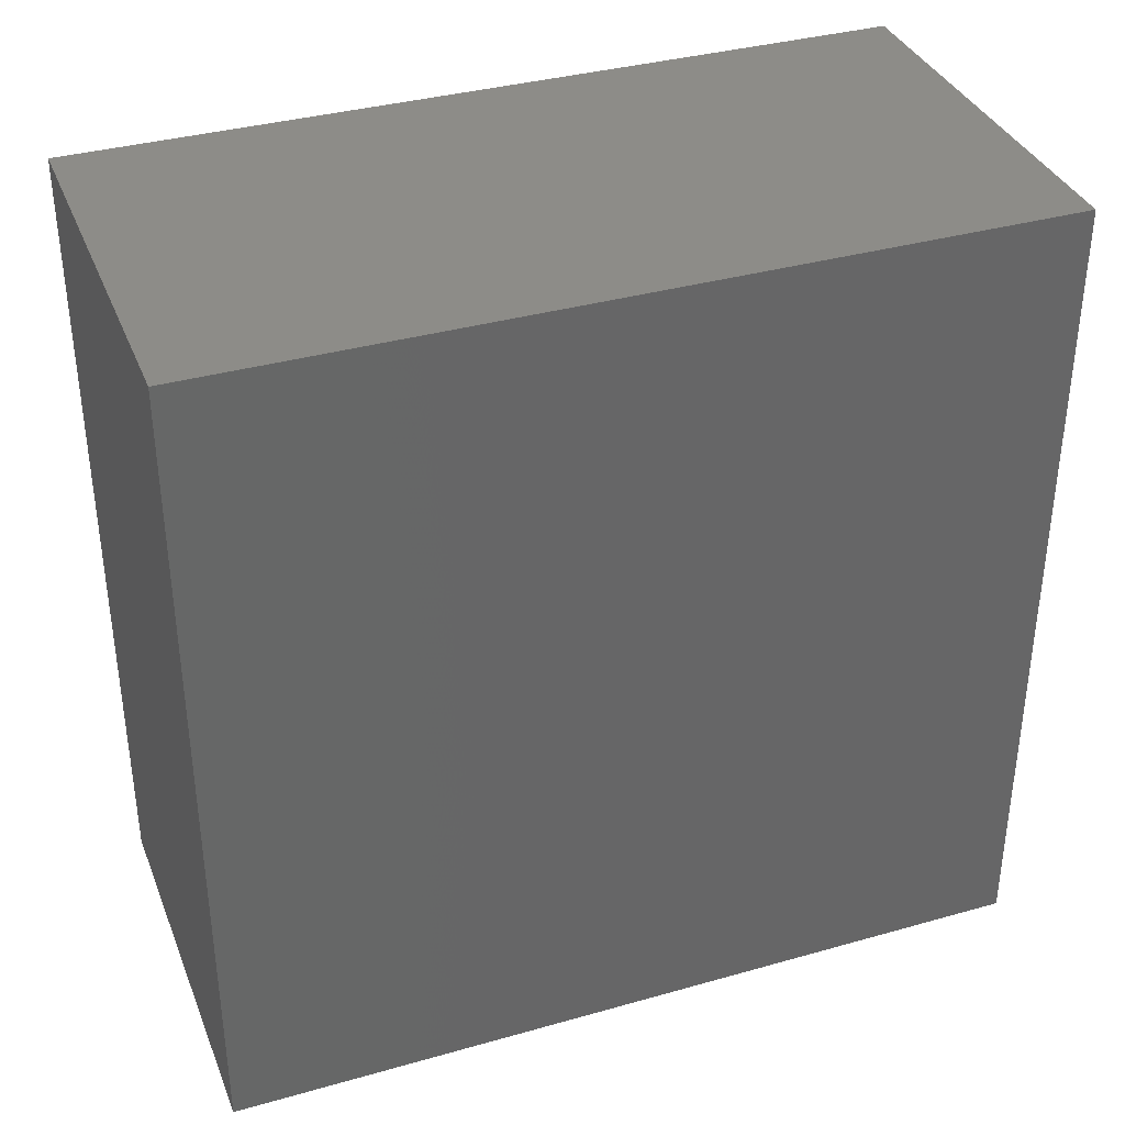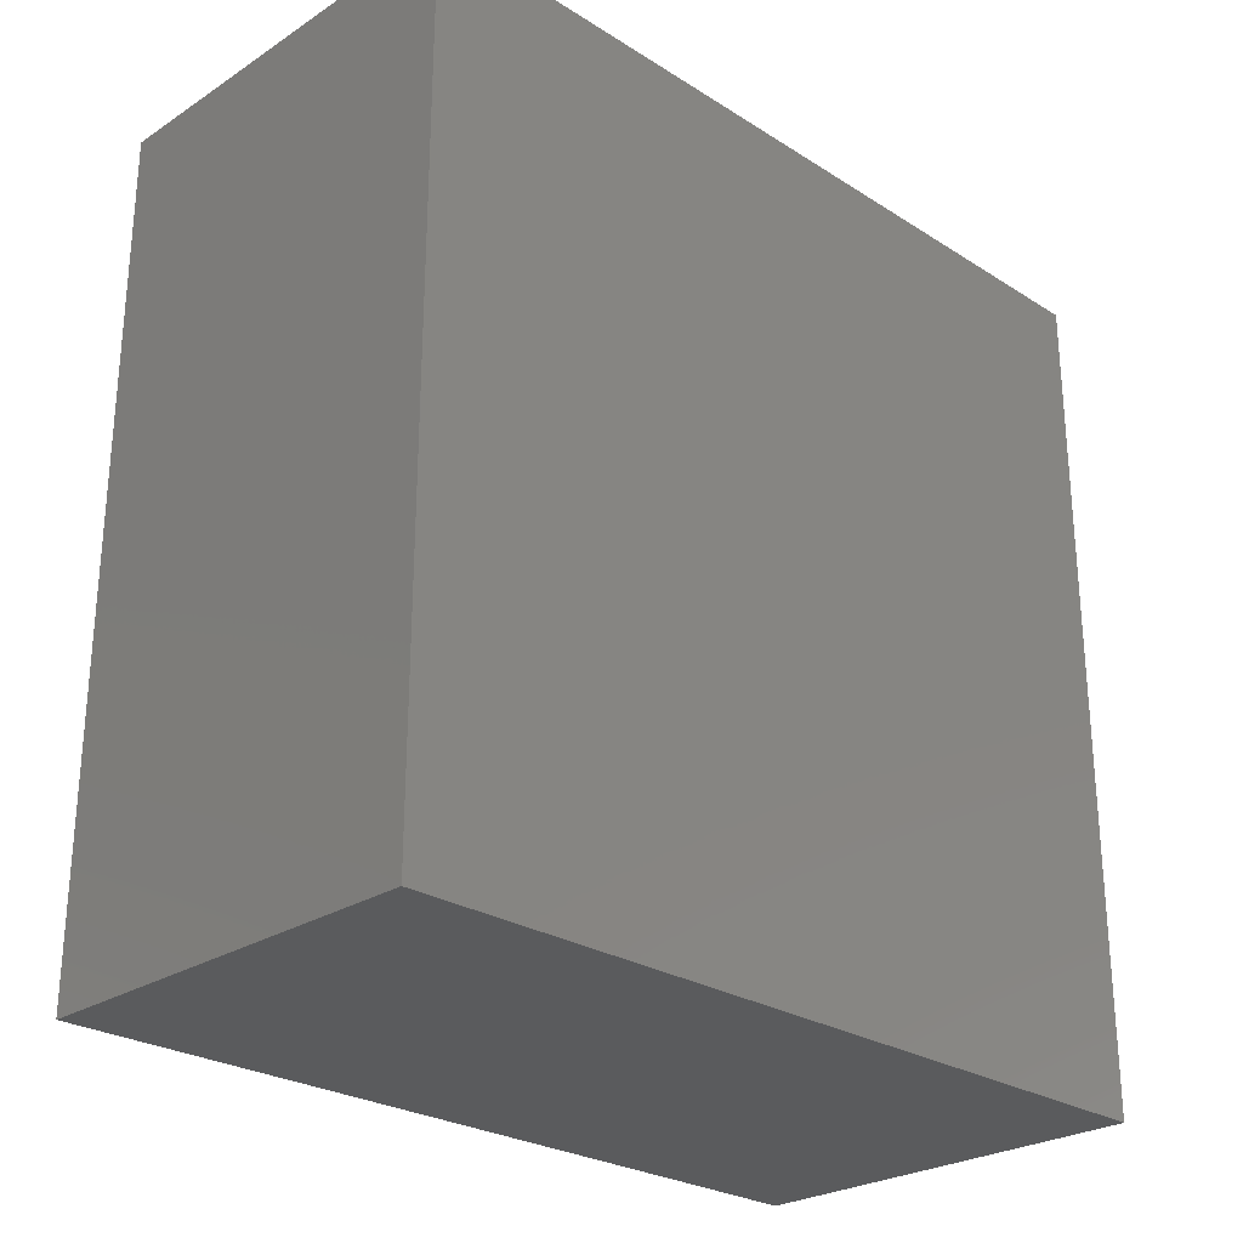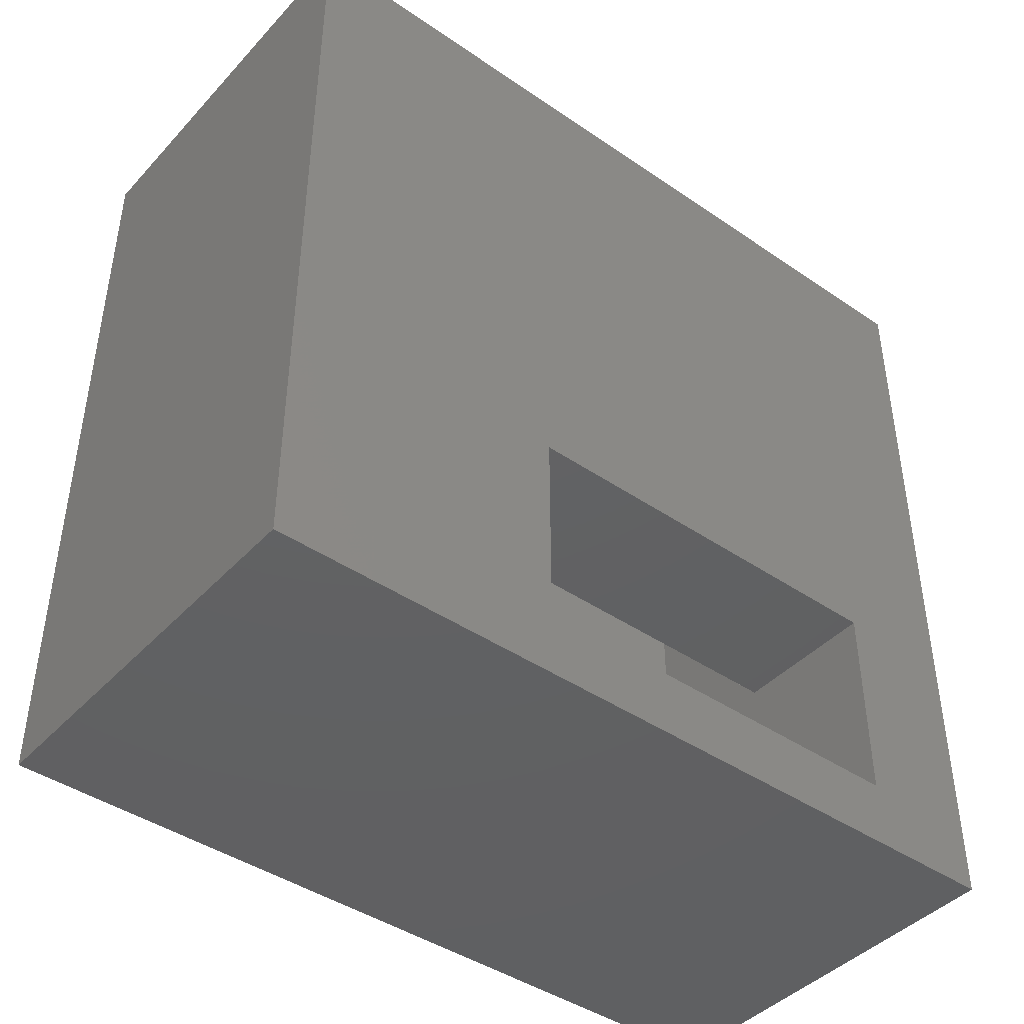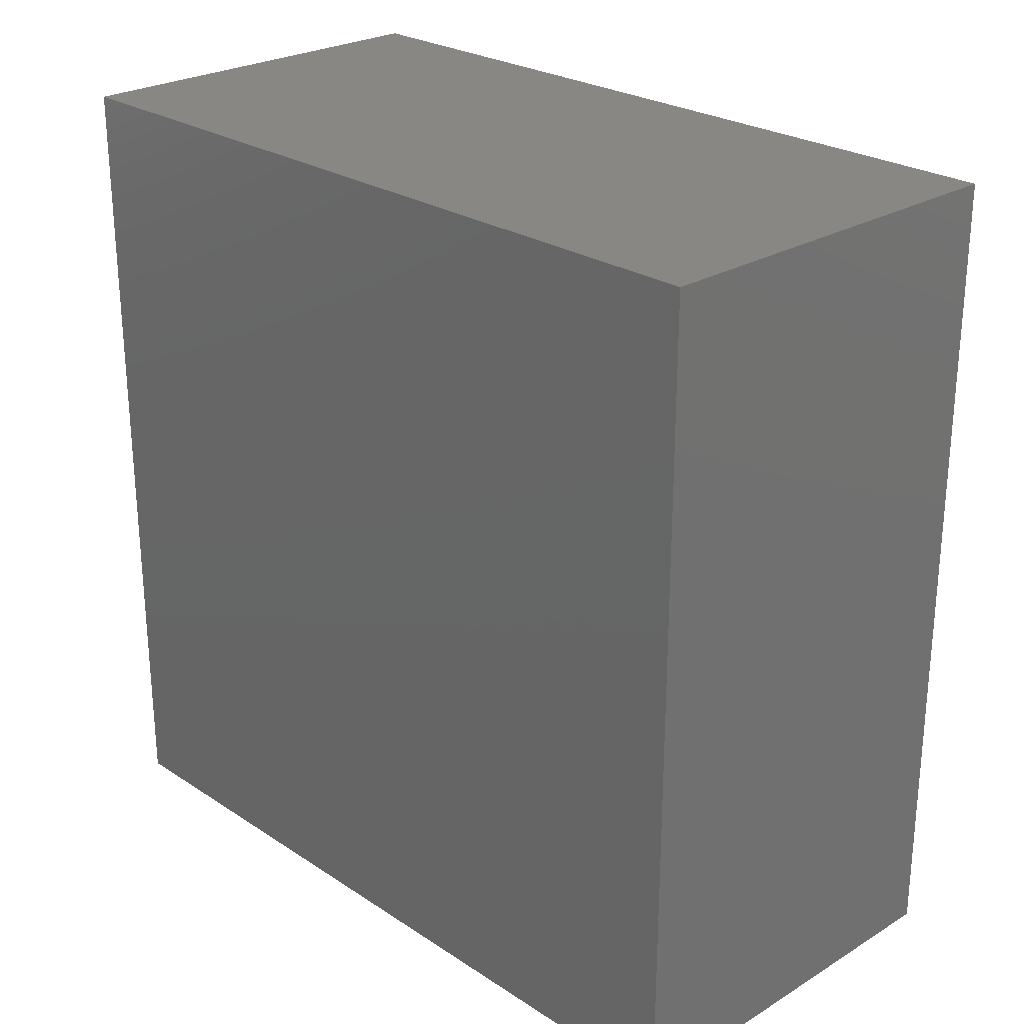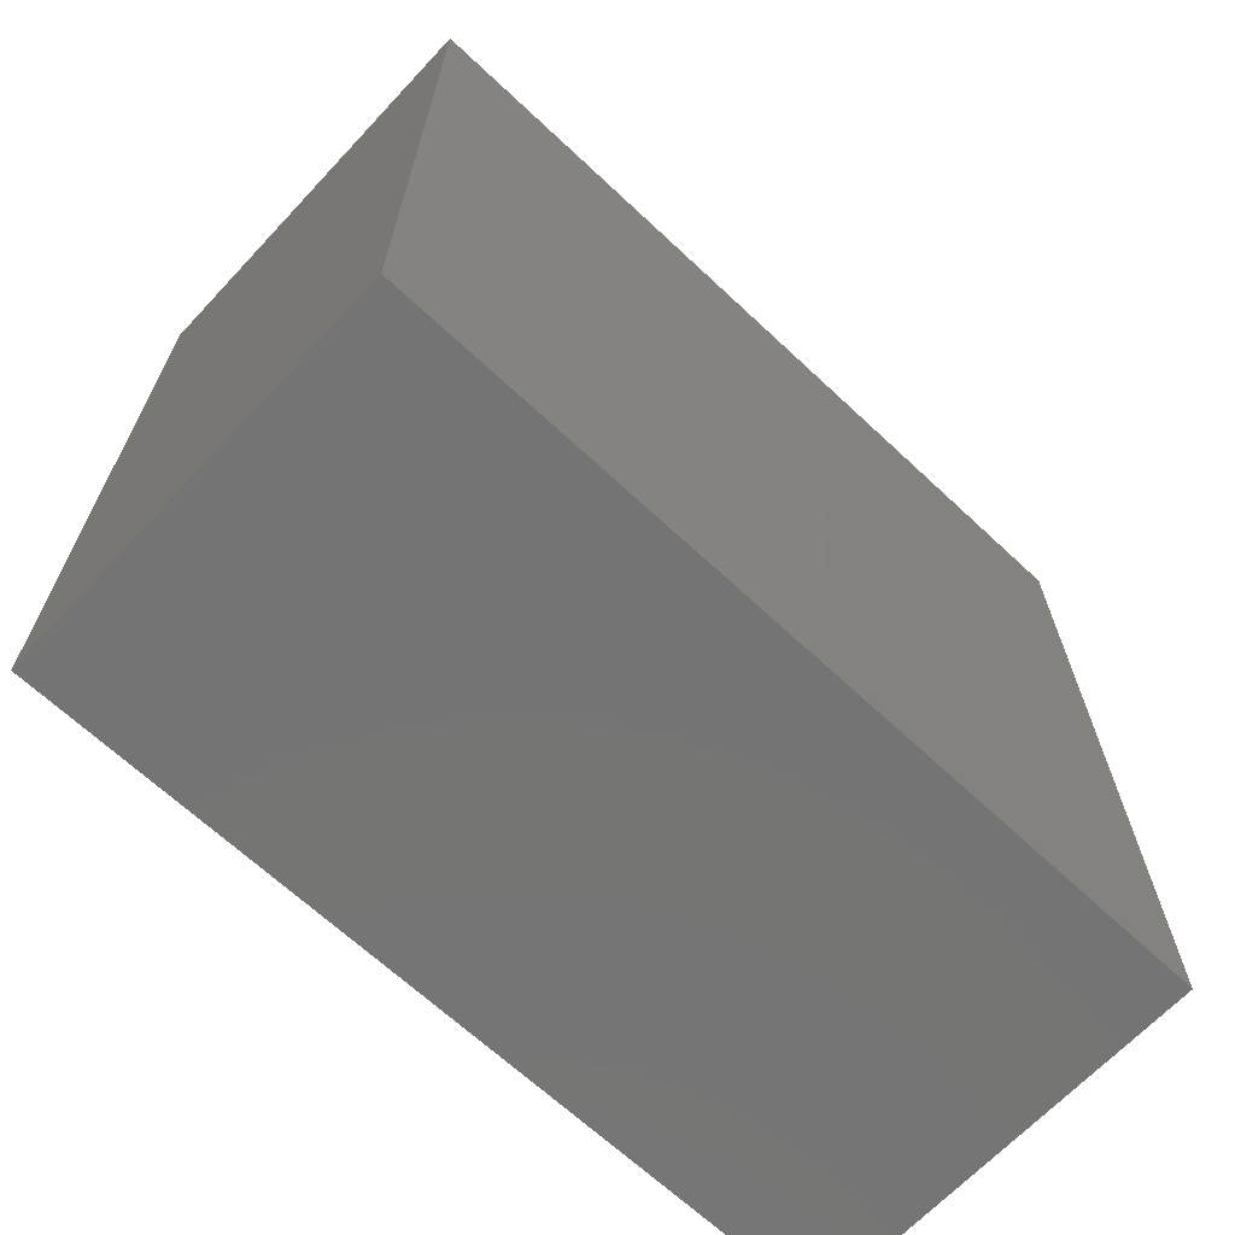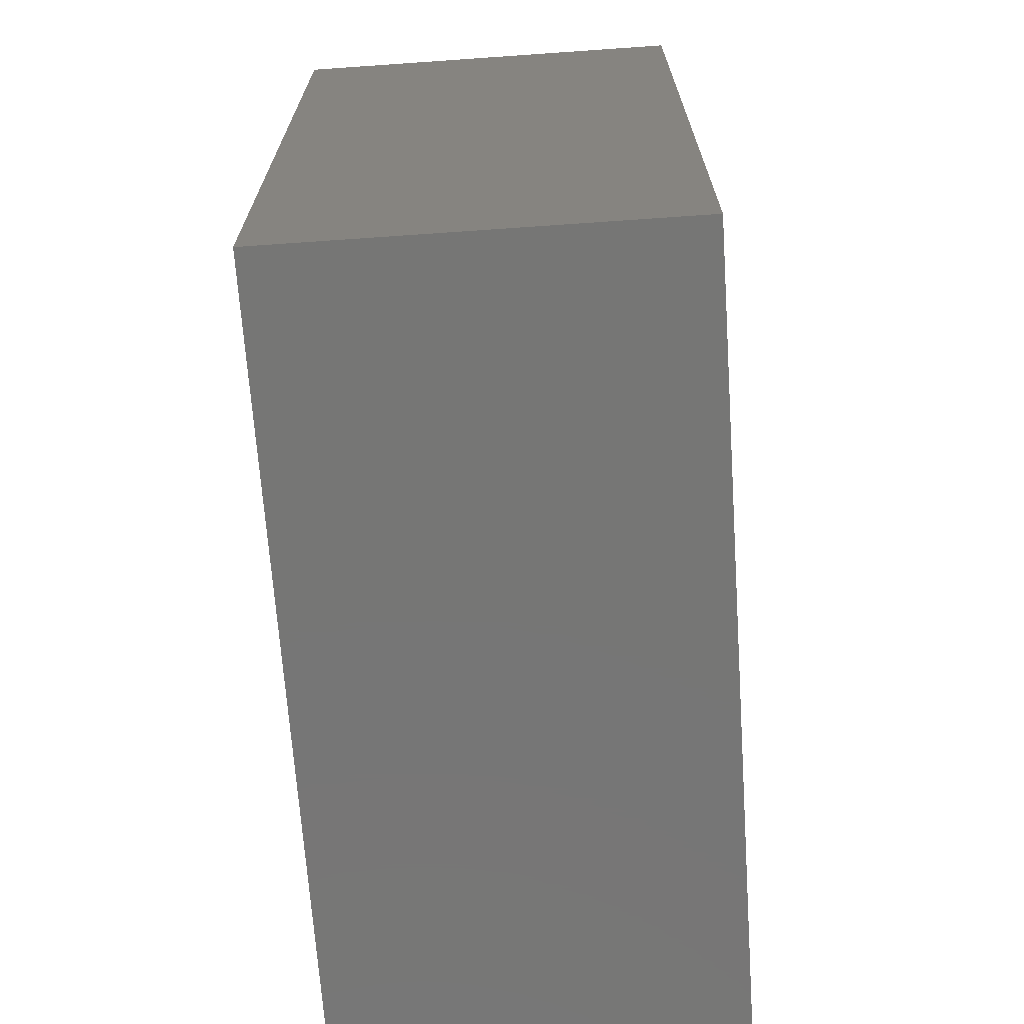
<metadata>
{"format":"stl","ext":"stl","renderer":"f3d","projection":"perspective","resolution":1024,"background":"white","views":[{"elev":36.1,"azim":-110.3,"up":"+Z"},{"elev":-26.3,"azim":-134.7,"up":"+Y"},{"elev":-43.1,"azim":51.0,"up":"+Z"},{"elev":25.6,"azim":-43.9,"up":"+Y"},{"elev":-66.8,"azim":-133.2,"up":"+Z"},{"elev":-68.6,"azim":-176.0,"up":"+Z"}]}
</metadata>
<code>
# stl→obj: 32 verts, 60 faces
v 0.0625 -0.03125 0.2988
v 0.0625 0.01562 0.0625
v 0.0625 -0.03125 0.04688
v 0.0625 0.3906 0.0625
v 0.0625 0.4375 0.04688
v 0.0625 0.01562 0.252
v 0.0625 0.4375 0.2988
v 0.0625 0.3906 0.252
v 0.1987 0.01562 0.252
v 0.1987 0.01562 0.0625
v 0.1987 0.3906 0.252
v 0.1987 0.3906 0.0625
v 0.1518 0.4375 0.04688
v 0.1518 0.4375 0.2988
v -0.1275 -0.2056 0.04688
v -0.1275 -0.2056 0.7031
v 0.1518 -0.2056 0.04688
v 0.1518 -0.2056 0.7031
v 0.1518 0.4556 0.04688
v -0.1275 0.4556 0.04688
v 0.1518 -0.03125 0.04688
v 0.1518 -0.03125 0.2988
v 0.1518 0.4556 0.7031
v -0.1275 0.4556 0.7031
v 0.1987 0.5025 0.75
v 0.1987 0.5025 0
v 0.1987 -0.2525 0
v 0.1987 -0.2525 0.75
v -0.1743 -0.2525 0.75
v -0.1743 0.5025 0.75
v -0.1743 -0.2525 0
v -0.1743 0.5025 0
f 1 2 3
f 3 2 4
f 3 4 5
f 2 1 6
f 6 1 7
f 6 7 8
f 8 7 5
f 8 5 4
f 6 9 2
f 2 9 10
f 8 11 6
f 6 11 9
f 4 12 8
f 8 12 11
f 2 10 4
f 4 10 12
f 5 7 13
f 13 7 14
f 15 16 17
f 17 16 18
f 5 13 19
f 5 19 20
f 5 20 15
f 5 15 3
f 15 17 3
f 3 17 21
f 7 1 14
f 14 1 22
f 1 3 22
f 22 3 21
f 13 14 19
f 19 14 23
f 23 14 22
f 23 22 18
f 18 22 21
f 18 21 17
f 19 23 20
f 20 23 24
f 24 16 20
f 20 16 15
f 16 24 18
f 18 24 23
f 25 11 26
f 26 11 12
f 26 12 27
f 27 12 10
f 27 10 28
f 28 10 9
f 28 9 25
f 25 9 11
f 29 28 30
f 30 28 25
f 31 32 27
f 27 32 26
f 30 32 29
f 29 32 31
f 26 32 25
f 25 32 30
f 31 27 29
f 29 27 28

</code>
